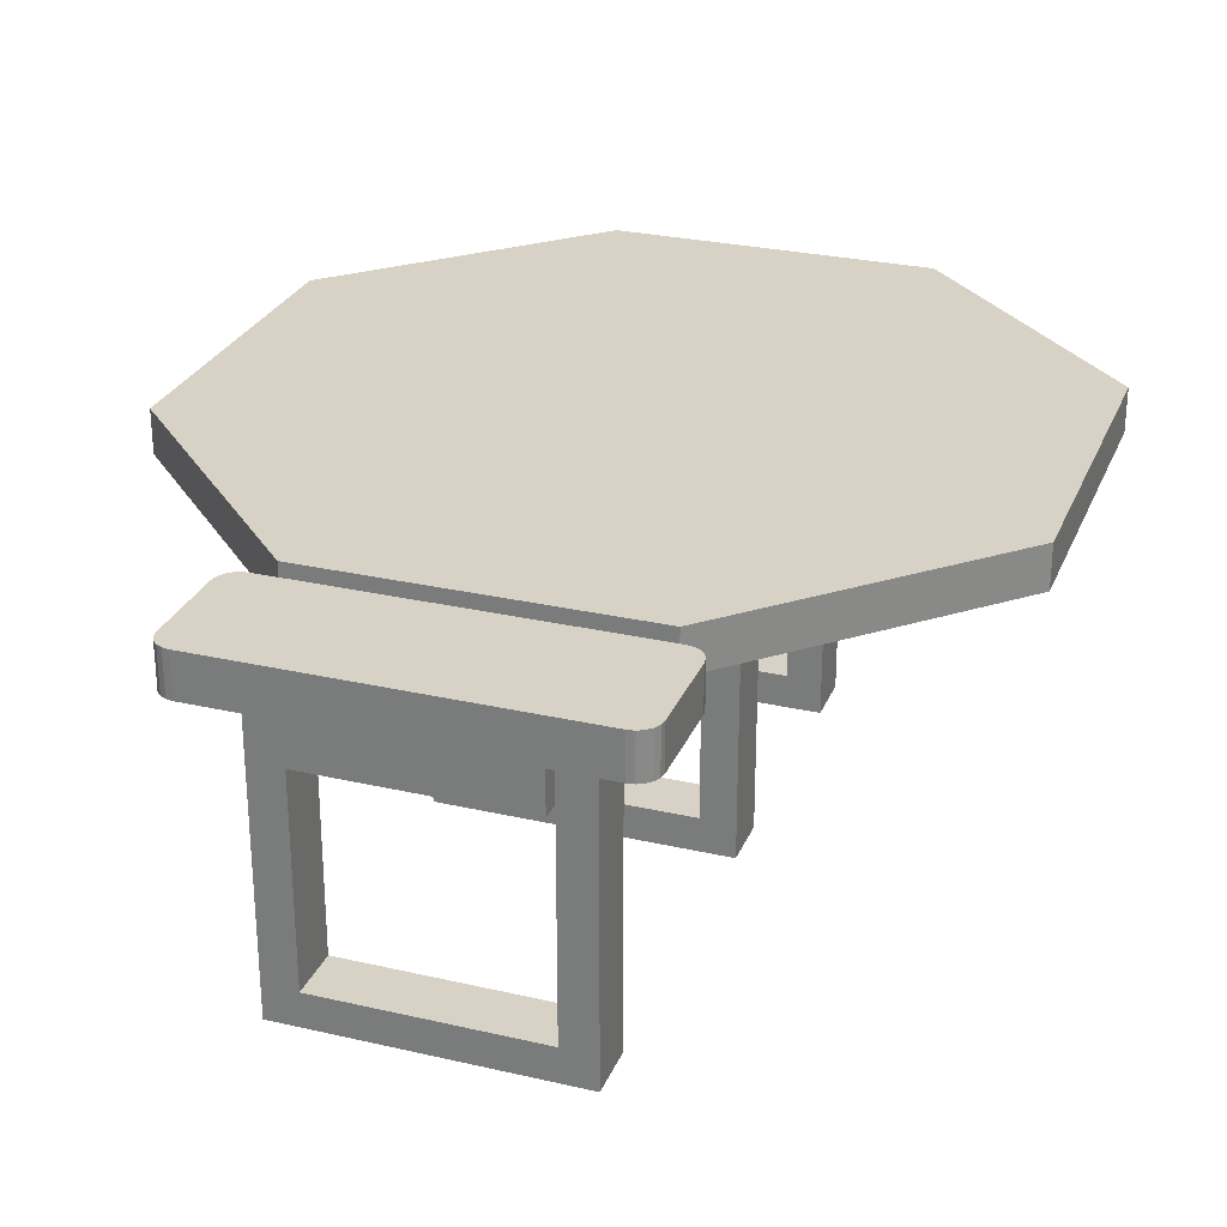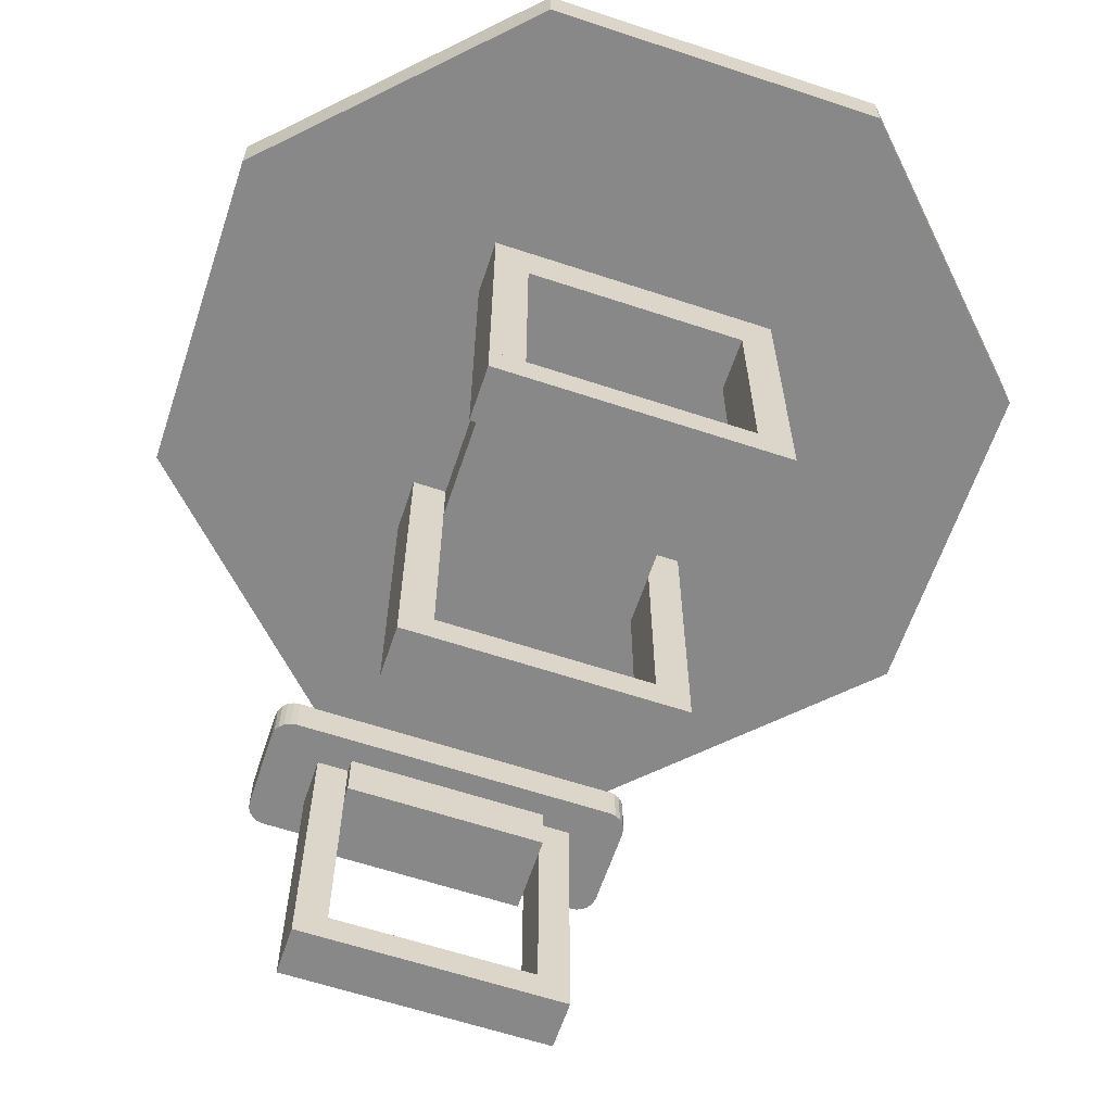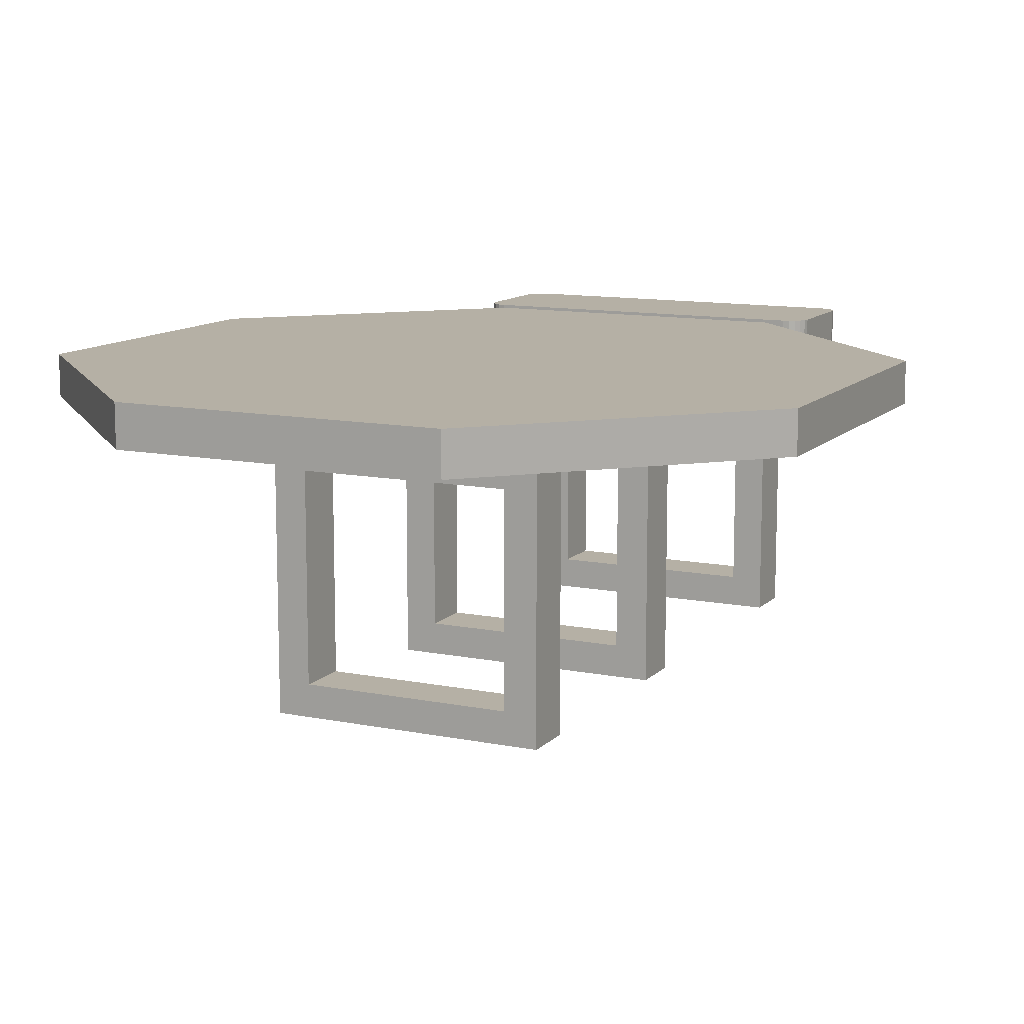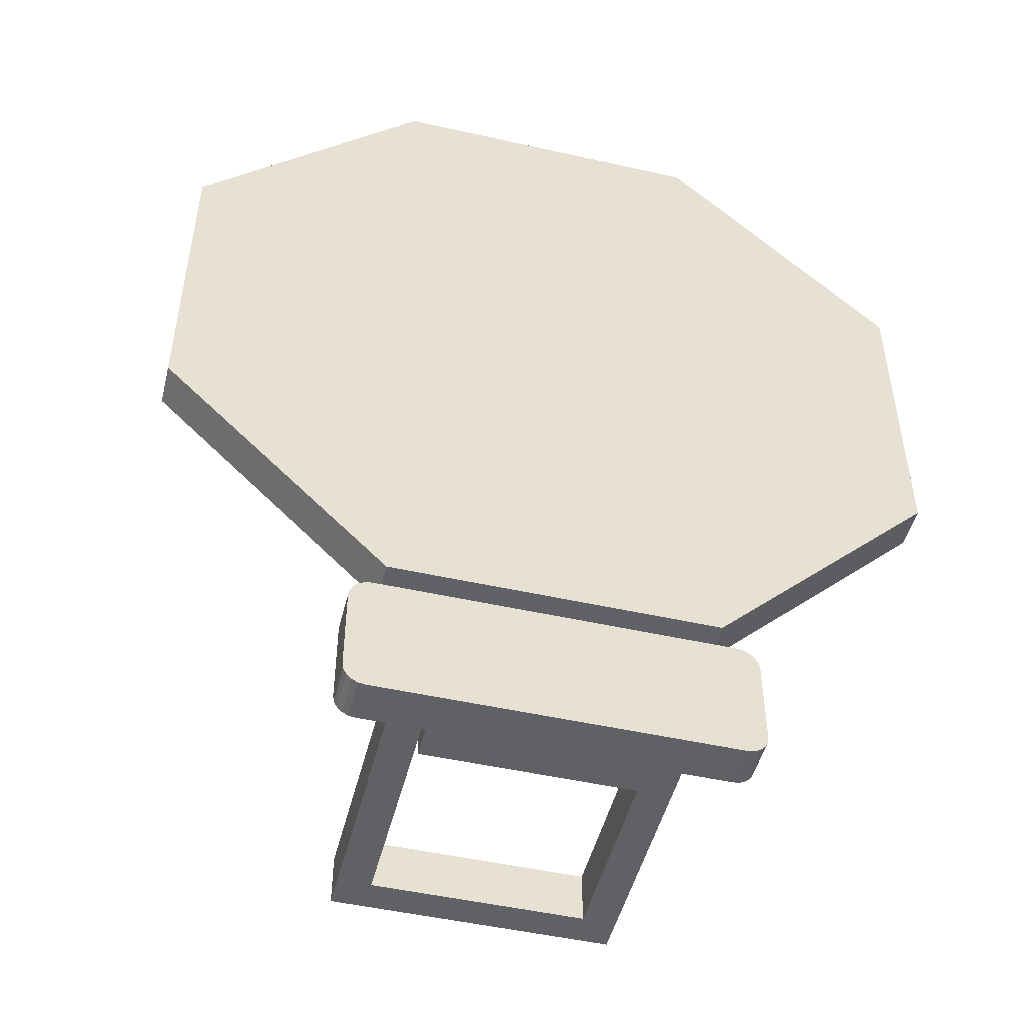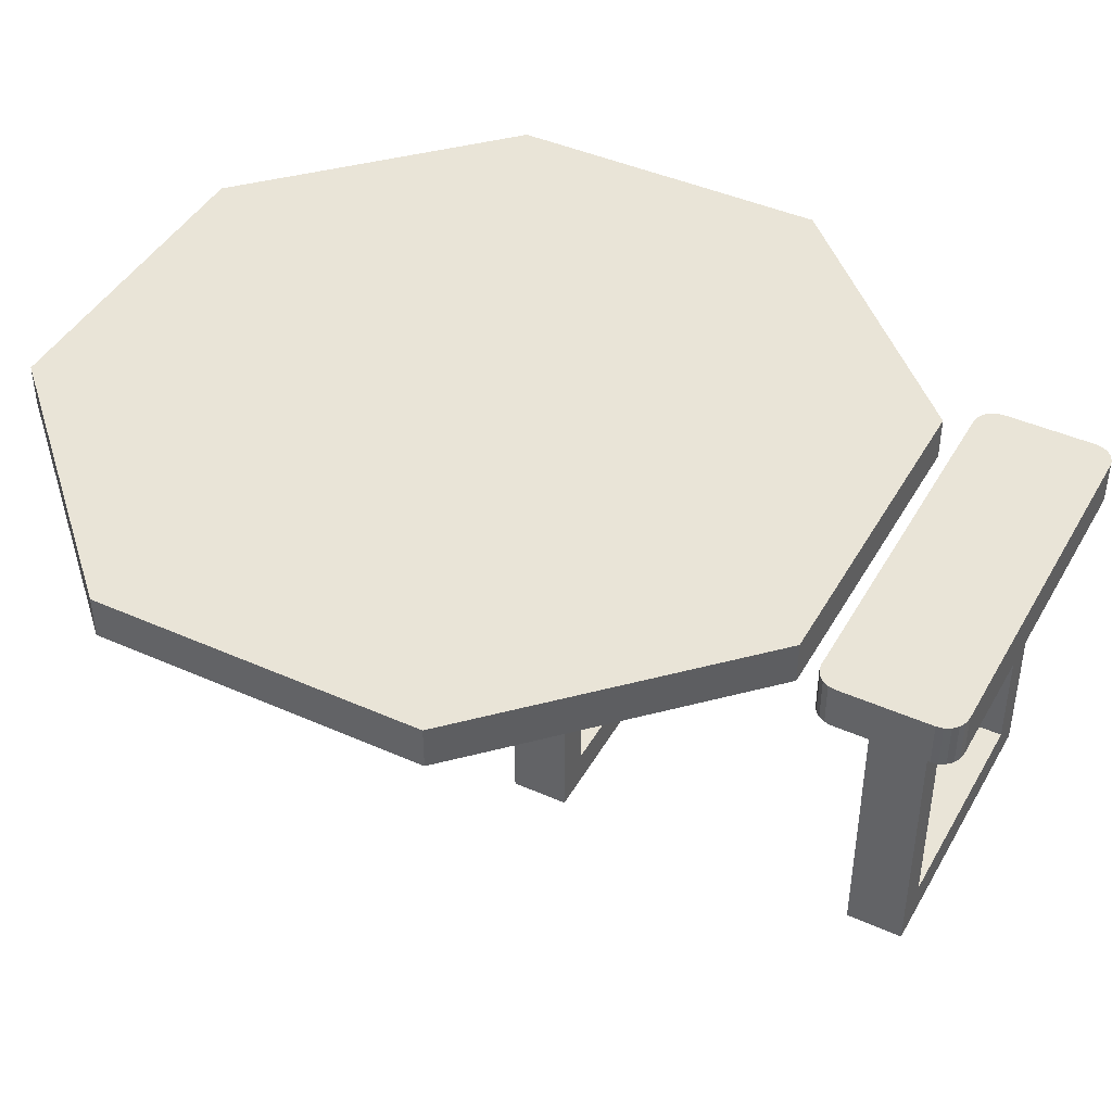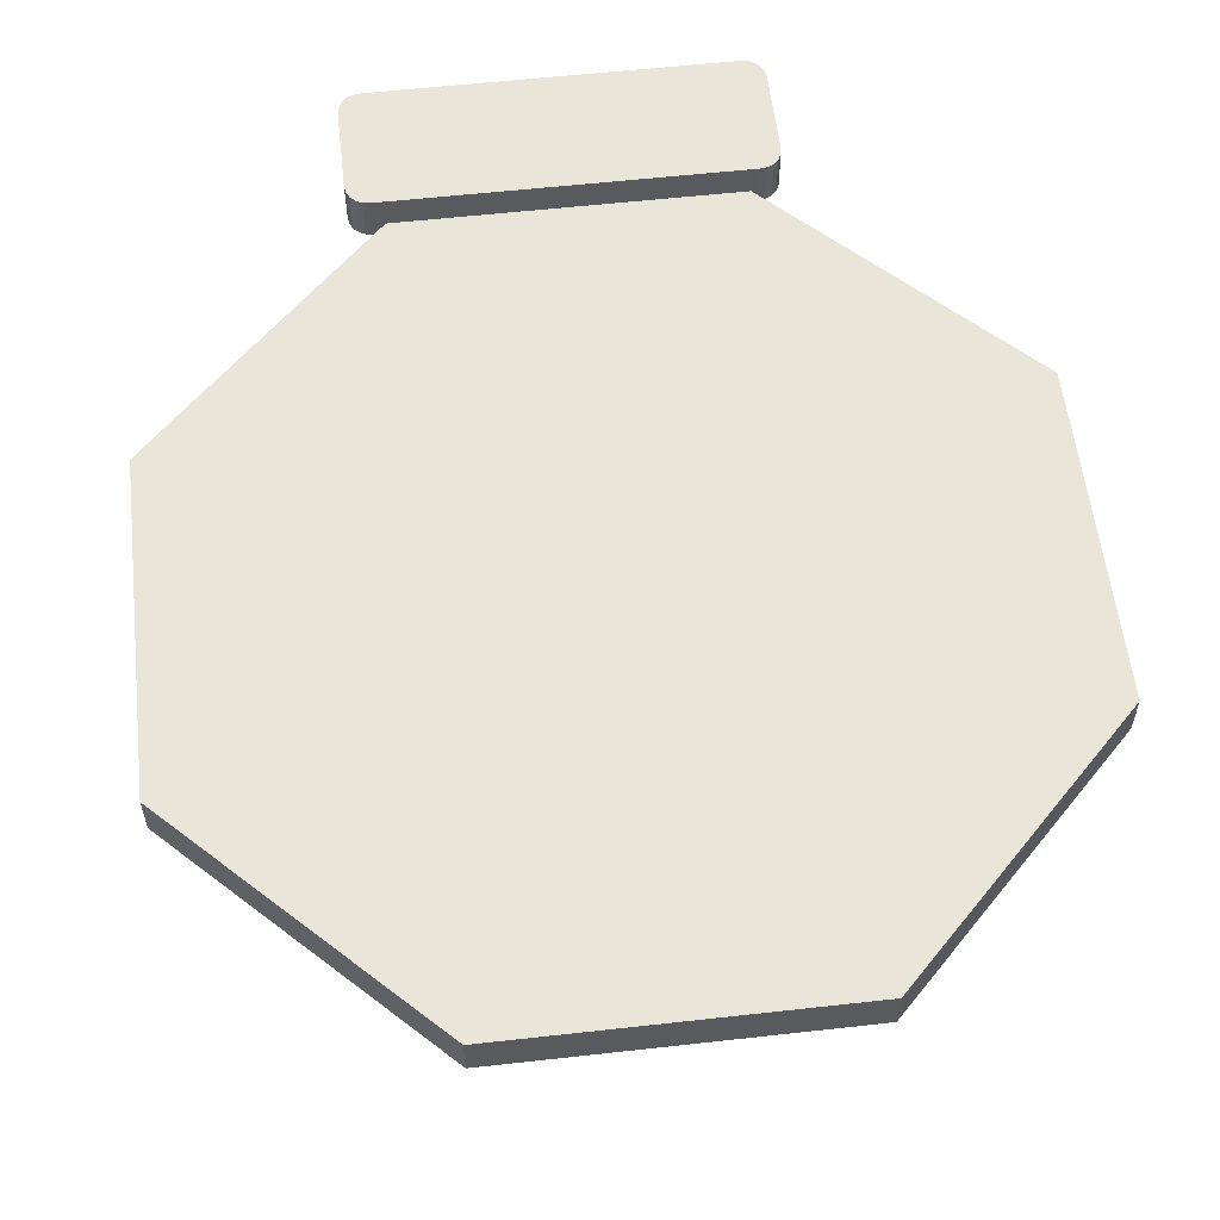
<metadata>
{"format":"obj","ext":"obj","renderer":"f3d","projection":"perspective","resolution":1024,"background":"white","views":[{"elev":27.6,"azim":-160.6,"up":"+Y"},{"elev":-62.8,"azim":-18.5,"up":"+Y"},{"elev":11.7,"azim":25.8,"up":"+Y"},{"elev":-49.0,"azim":166.0,"up":"+Z"},{"elev":43.4,"azim":117.7,"up":"+Y"},{"elev":57.7,"azim":-6.6,"up":"+Y"}]}
</metadata>
<code>
o sign_Cube_Cube_front-back
v 0.2286 -0.8125 -0.6137
v 0.2113 -0.8125 -0.6375
v 0.2286 -0.7625 -0.6137
v 0.2036 -0.7625 -0.6387
v 0.2183 -0.7625 -0.6339
v 0.2113 -0.7625 -0.6375
v 0.2286 -0.8125 -0.5113
v 0.2274 -0.8125 -0.5036
v 0.2183 -0.8125 -0.4911
v 0.2113 -0.8125 -0.4875
v 0.2036 -0.7625 -0.4863
v 0.2286 -0.7625 -0.5113
v 0.2274 -0.7625 -0.5036
v -0.2286 -0.8125 -0.6137
v -0.2238 -0.8125 -0.6284
v -0.2113 -0.8125 -0.6375
v -0.2036 -0.7625 -0.6387
v -0.2183 -0.7625 -0.6339
v -0.2274 -0.7625 -0.6214
v -0.2113 -0.8125 -0.4875
v -0.2183 -0.8125 -0.4911
v -0.2274 -0.8125 -0.5036
v -0.2286 -0.7625 -0.5113
v -0.2238 -0.7625 -0.4966
v 0.2036 -0.8125 -0.6387
v 0.2183 -0.8125 -0.6339
v 0.2238 -0.8125 -0.6284
v 0.2274 -0.8125 -0.6214
v 0.2238 -0.7625 -0.6284
v 0.2274 -0.7625 -0.6214
v 0.2036 -0.8125 -0.4863
v 0.2238 -0.8125 -0.4966
v 0.2113 -0.7625 -0.4875
v 0.2183 -0.7625 -0.4911
v 0.2238 -0.7625 -0.4966
v -0.2036 -0.8125 -0.6387
v -0.2183 -0.8125 -0.6339
v -0.2274 -0.8125 -0.6214
v -0.2286 -0.7625 -0.6137
v -0.2238 -0.7625 -0.6284
v -0.2113 -0.7625 -0.6375
v -0.2036 -0.8125 -0.4863
v -0.2286 -0.8125 -0.5113
v -0.2238 -0.8125 -0.4966
v -0.2036 -0.7625 -0.4863
v -0.2113 -0.7625 -0.4875
v -0.2183 -0.7625 -0.4911
v -0.2274 -0.7625 -0.5036
v 0.4572 -0.8125 -0.1894
v 0.4572 -0.7625 0.1894
v 0.1894 -0.7625 -0.4572
v 0.1894 -0.8125 0.4572
v 0.1894 -0.7625 0.4572
v -0.125 -0.8125 -0.1875
v -0.125 -0.875 -0.1875
v -0.125 -0.8125 0.1875
v -0.125 -0.875 0.1875
v 0.125 -0.8125 0.1875
v 0.125 -0.8125 -0.1875
v 0.125 -0.875 -0.1875
v 0.125 -0.875 0.1875
v -0.125 -1.125 -0.1875
v -0.125 -1.125 -0.125
v -0.125 -0.8125 -0.125
v -0.1641 -0.8125 -0.1875
v -0.1641 -1.125 -0.125
v -0.1641 -0.8125 -0.125
v -0.125 -1.125 0.125
v -0.125 -0.8125 0.125
v -0.125 -1.125 0.1875
v -0.1641 -0.8125 0.125
v -0.1641 -1.125 0.1875
v -0.1641 -0.8125 0.1875
v 0.1641 -0.8125 -0.1875
v 0.1641 -1.125 -0.125
v 0.1641 -0.8125 -0.125
v 0.125 -1.125 -0.1875
v 0.125 -1.125 -0.125
v 0.125 -0.8125 -0.125
v 0.1641 -0.8125 0.125
v 0.1641 -0.8125 0.1875
v 0.125 -1.125 0.125
v 0.125 -0.8125 0.125
v 0.125 -1.125 0.1875
v -0.1641 -1.164 -0.1875
v 0.1641 -1.164 -0.1875
v -0.1641 -1.164 -0.125
v 0.1641 -1.164 -0.125
v -0.1641 -1.125 -0.1875
v 0.1641 -1.125 -0.1875
v -0.1641 -1.164 0.125
v 0.1641 -1.164 0.125
v -0.1641 -1.164 0.1875
v 0.1641 -1.164 0.1875
v -0.1641 -1.125 0.125
v 0.1641 -1.125 0.125
v 0.1641 -1.125 0.1875
v -0.125 -1.125 -0.5928
v -0.125 -0.8125 -0.5928
v -0.125 -1.125 -0.5303
v -0.125 -0.8125 -0.5303
v -0.1641 -1.125 -0.5928
v -0.1641 -0.8125 -0.5928
v -0.1641 -0.8125 -0.5303
v 0.1641 -0.8125 -0.5928
v 0.1641 -0.8125 -0.5303
v 0.125 -1.125 -0.5928
v 0.125 -0.8125 -0.5928
v 0.125 -1.125 -0.5303
v 0.125 -0.8125 -0.5303
v -0.1641 -1.164 -0.5928
v 0.1641 -1.164 -0.5928
v -0.1641 -1.164 -0.5303
v 0.1641 -1.164 -0.5303
v 0.1641 -1.125 -0.5928
v -0.1641 -1.125 -0.5303
v 0.1641 -1.125 -0.5303
v -0.125 -0.8125 -0.6151
v -0.125 -0.875 -0.6151
v 0.125 -0.8125 -0.6151
v 0.125 -0.875 -0.6151
v -0.125 -0.8125 -0.5151
v -0.125 -0.875 -0.5151
v 0.125 -0.8125 -0.5151
v 0.125 -0.875 -0.5151
v 0.125 -0.875 -0.5651
v -0.125 -0.875 -0.5651
v 0.125 -0.8125 -0.5651
v -0.125 -0.8125 -0.5651
v -0.1894 -0.8125 -0.4572
v 0.1894 -0.8125 -0.4572
v 0.4572 -0.7625 -0.1894
v -0.4572 -0.7625 0.1894
v -0.1894 -0.7625 0.4572
v 0.4572 -0.8125 0.1894
v -0.4572 -0.8125 0.1894
v -0.1894 -0.8125 0.4572
v -0.4572 -0.8125 -0.1894
v -0.4572 -0.7625 -0.1894
v -0.1894 -0.7625 -0.4572
g sign_Cube_Cube_front-back_main_front-back
f 135 52 137 136 138 130 131 49
f 132 51 140 139 133 134 53 50
g sign_Cube_Cube_front-back_signs_edges
f 31 11 45 42
f 14 43 23 39
f 36 17 4 25
f 25 4 6 2
f 2 6 5 26
f 26 5 29 27
f 27 29 30 28
f 28 30 3 1
f 11 31 10 33
f 33 10 9 34
f 34 9 32 35
f 35 32 8 13
f 13 8 7 12
f 42 45 46 20
f 20 46 47 21
f 21 47 24 44
f 44 24 48 22
f 22 48 23 43
f 17 36 16 41
f 41 16 37 18
f 18 37 15 40
f 40 15 38 19
f 19 38 14 39
f 7 1 3 12
f 135 49 132 50
f 136 137 134 133
f 49 131 51 132
f 138 136 133 139
f 130 138 139 140
f 52 135 50 53
f 137 52 53 134
f 131 130 140 51
g sign_Cube_Cube_front-back_plaque_front-back
f 23 48 24 47 46 45 11 33 34 35 13 12 3 30 29 5 6 4 17 41 18 40 19 39
f 7 8 32 9 10 31 42 20 21 44 22 43 14 38 15 37 16 36 25 2 26 27 28 1
g sign_Cube_Cube_front-back_pole_mount
f 54 55 57 56
f 59 58 61 60
f 57 61 58 56
f 54 59 60 55
f 55 60 61 57
f 62 54 64 63
f 63 64 67 66
f 66 67 65 89
f 89 65 54 62
f 68 69 56 70
f 70 56 73 72
f 72 73 71 95
f 95 71 69 68
f 90 74 76 75
f 75 76 79 78
f 78 79 59 77
f 77 59 74 90
f 96 80 81 97
f 97 81 58 84
f 84 58 83 82
f 82 83 80 96
f 85 86 88 87
f 87 88 75 66
f 66 75 90 89
f 89 90 86 85
f 87 66 89 85
f 75 88 86 90
f 91 92 94 93
f 93 94 97 72
f 72 97 96 95
f 95 96 92 91
f 93 72 95 91
f 97 94 92 96
f 98 99 101 100
f 100 101 104 116
f 116 104 103 102
f 102 103 99 98
f 115 105 106 117
f 117 106 110 109
f 109 110 108 107
f 107 108 105 115
f 111 112 114 113
f 113 114 117 116
f 116 117 115 102
f 102 115 112 111
f 113 116 102 111
f 117 114 112 115
f 120 128 126 121
f 118 120 121 119
f 123 125 124 122
f 119 121 126 127
f 118 119 127 129
f 129 127 123 122
f 128 124 125 126
f 127 126 125 123

</code>
